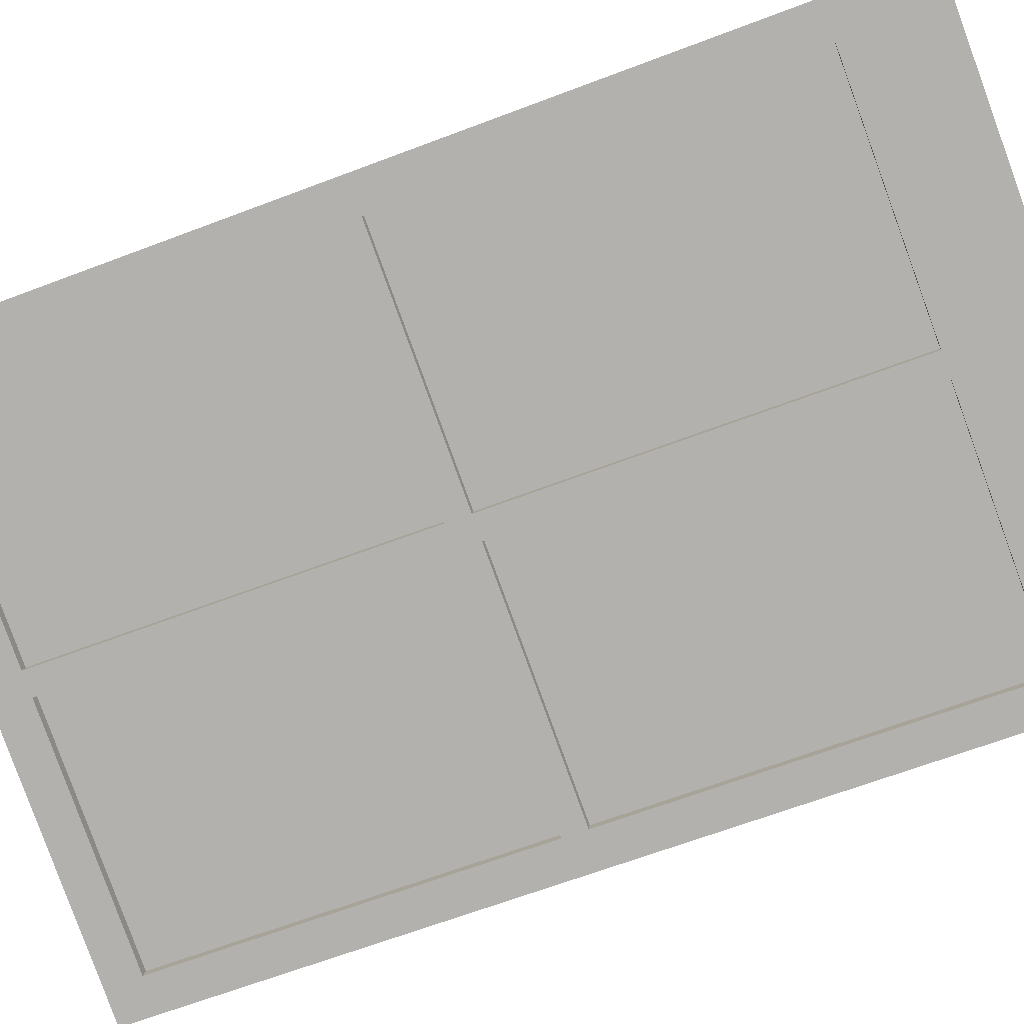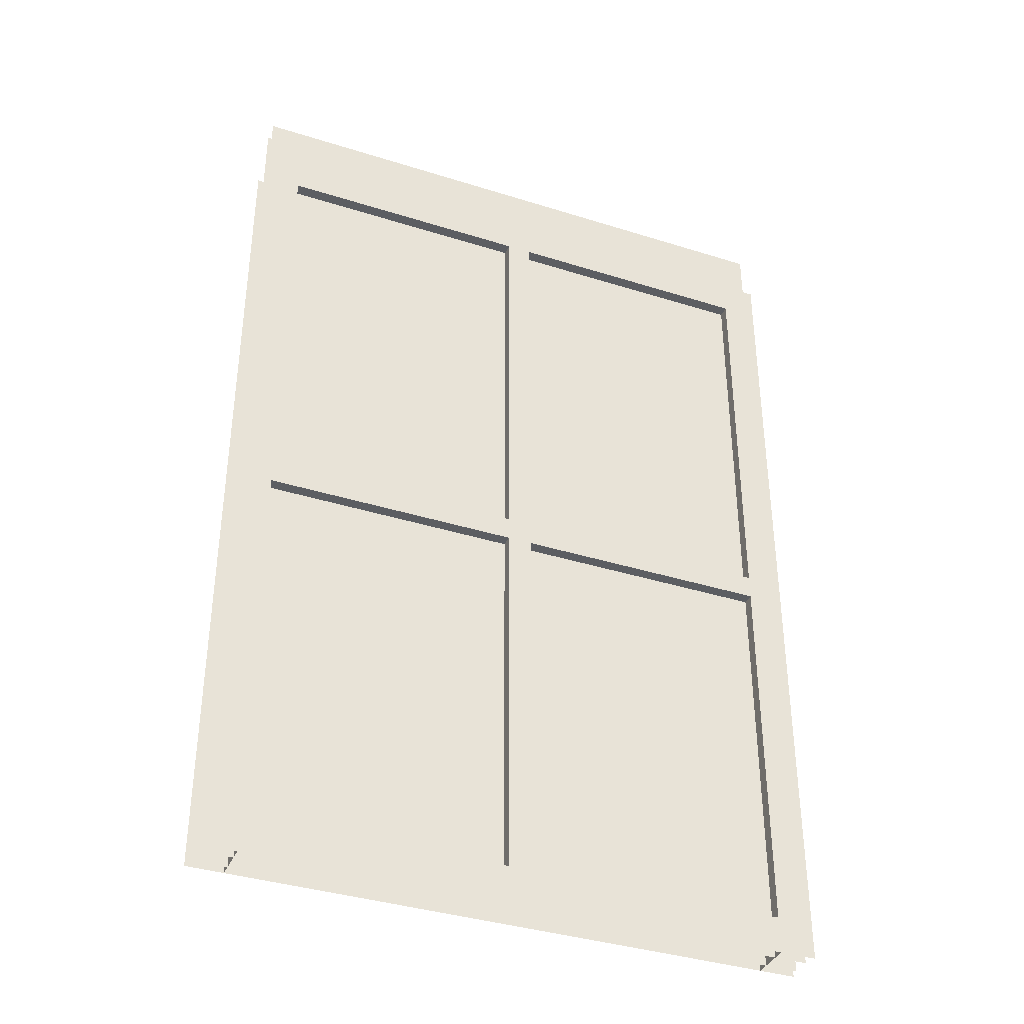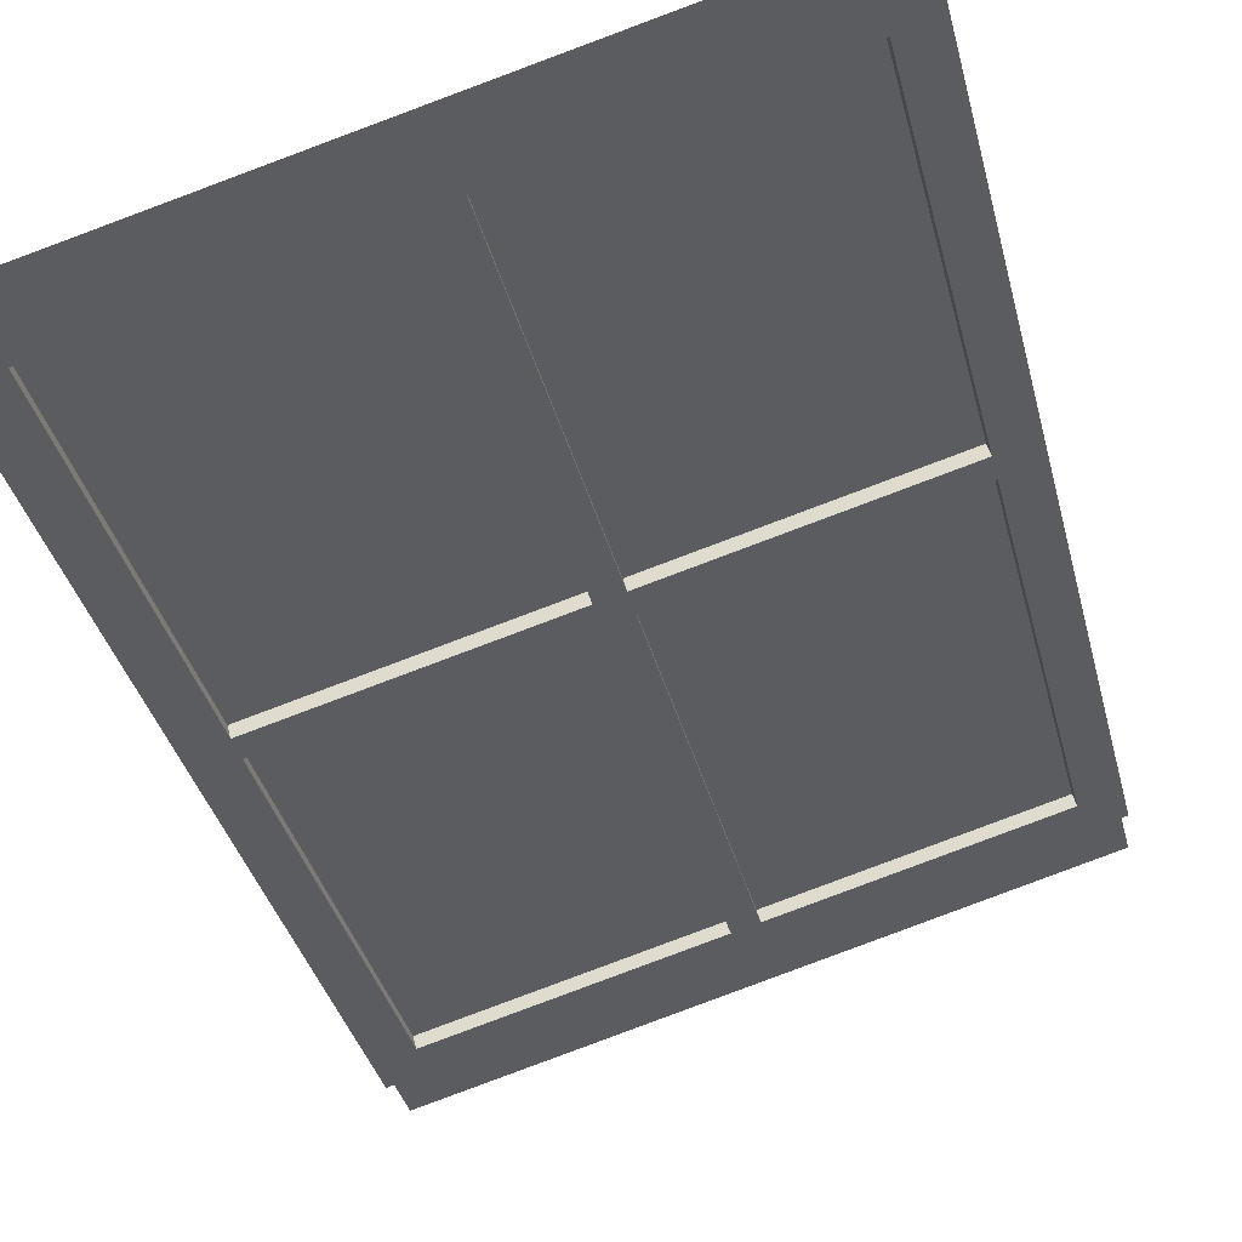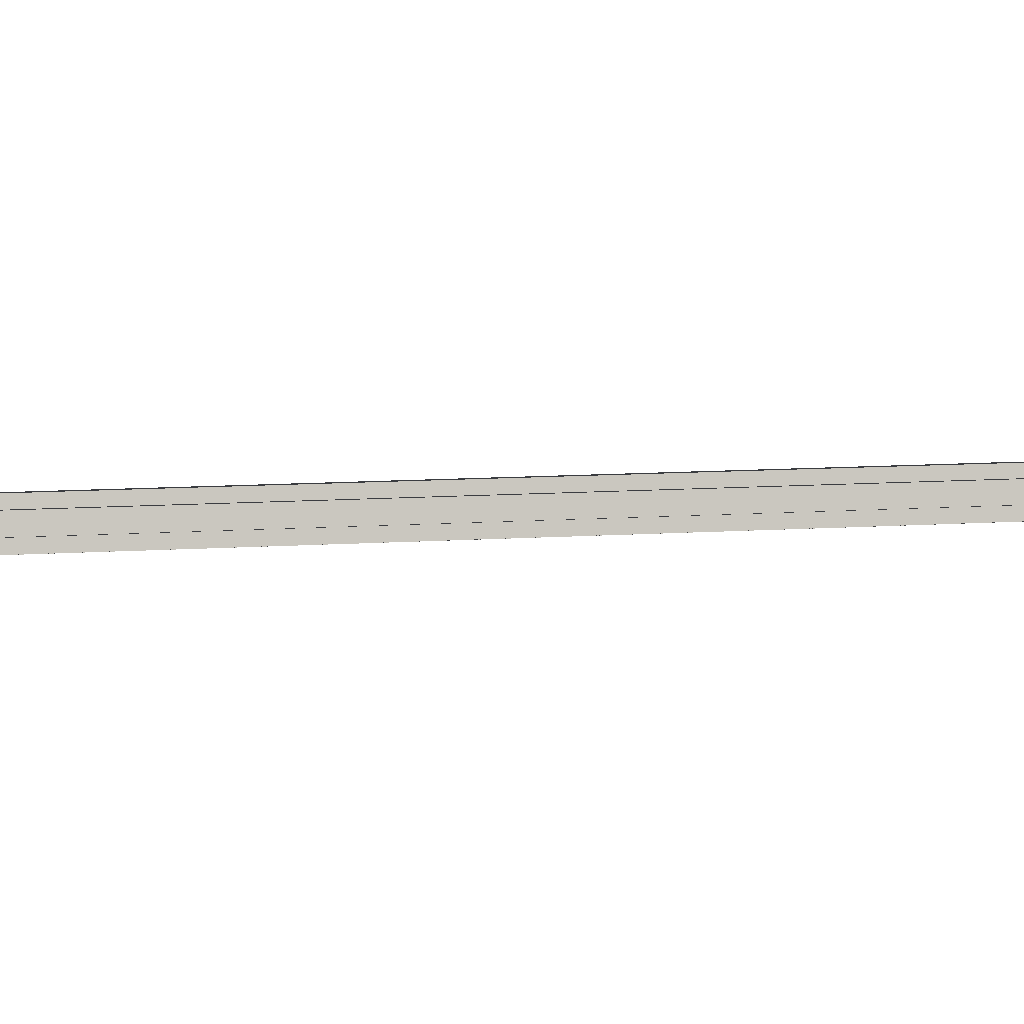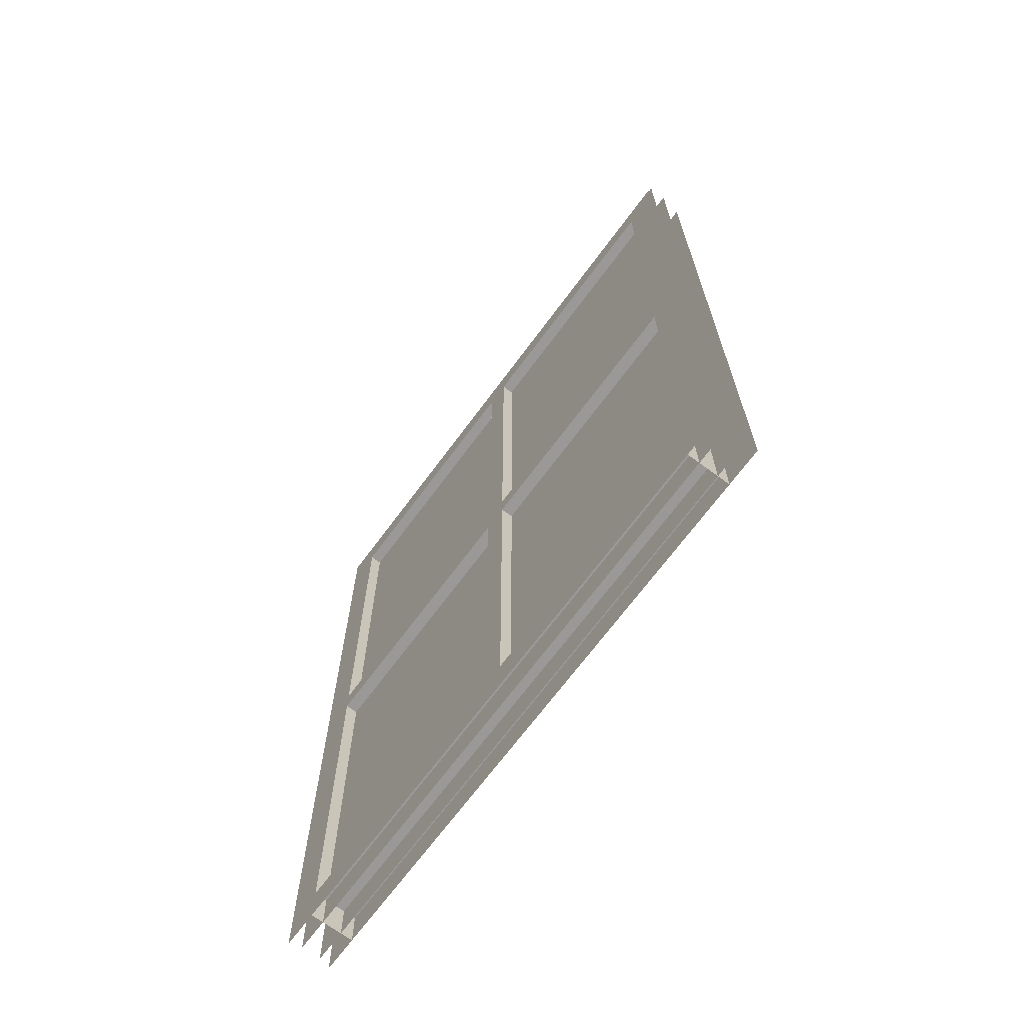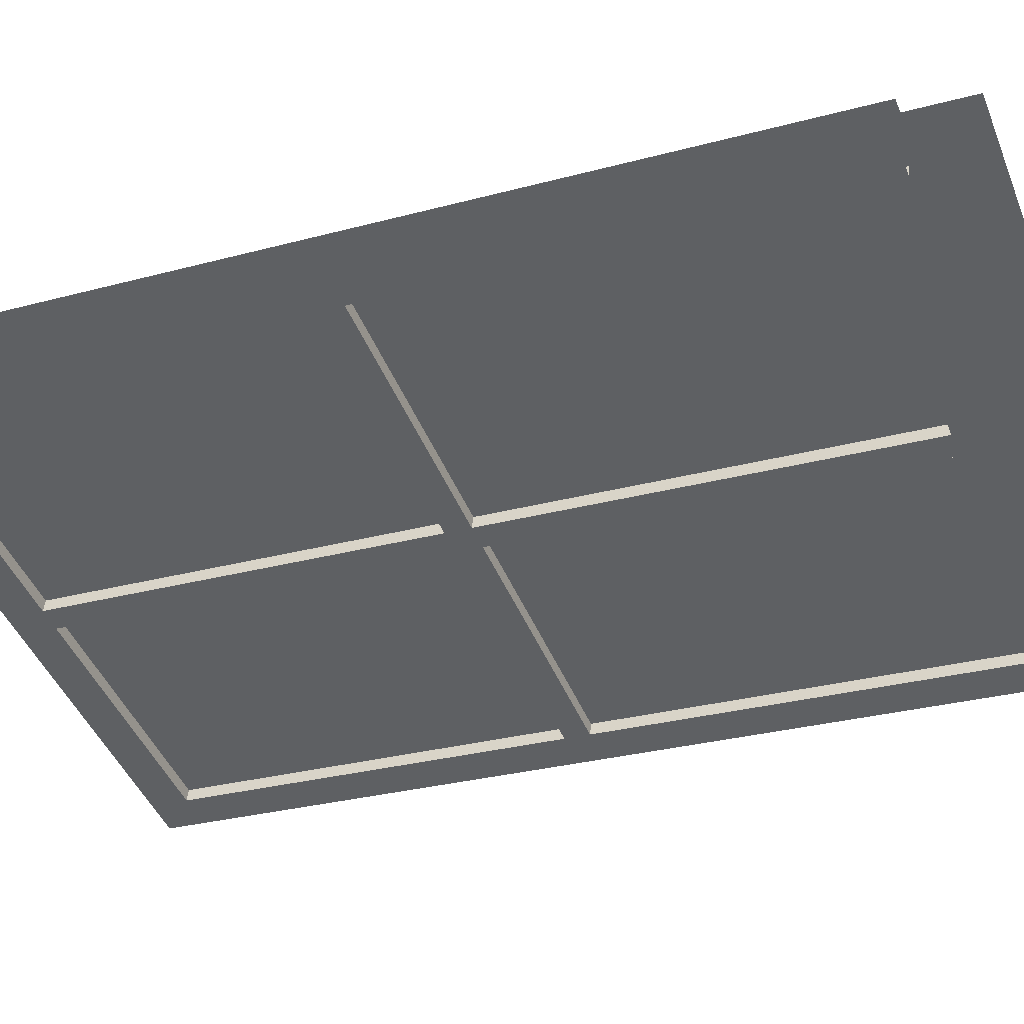
<metadata>
{"format":"obj","ext":"obj","renderer":"f3d","projection":"perspective","resolution":1024,"background":"white","views":[{"elev":-66.4,"azim":-69.2,"up":"+Y"},{"elev":-37.6,"azim":-37.0,"up":"+Z"},{"elev":-37.3,"azim":-166.0,"up":"+Y"},{"elev":14.3,"azim":-97.3,"up":"+Y"},{"elev":-69.1,"azim":38.5,"up":"+Z"},{"elev":-28.7,"azim":-67.9,"up":"+Y"}]}
</metadata>
<code>
g NuclearCity_GreenHouse_glass007
v -0.7374 0.1726 1.177
v 0.7249 -0.2192 1.177
v 0.7249 -0.2192 -1.177
v -0.7374 0.1726 -1.177
v -0.7249 0.2192 1.177
v 0.7374 -0.1726 -1.177
v 0.7374 -0.1726 1.177
v -0.7249 0.2192 -1.177
v 0.7539 -0.1457 1.023
v 0.6654 -0.1219 1.023
v 0.6654 -0.1219 -1.177
v 0.7539 -0.1457 -1.177
v -0.6372 0.2271 -0.07122
v -0.6372 0.2271 -0.1324
v 0.6654 -0.1219 -0.1324
v 0.6654 -0.1219 -0.07122
v -0.6372 0.2271 1.023
v -0.7257 0.2508 1.023
v -0.7257 0.2508 -1.177
v -0.6372 0.2271 -1.177
v 0.04359 0.04466 0.9316
v -0.01542 0.06048 0.9316
v -0.01542 0.06048 -0.07122
v 0.04359 0.04466 -0.07122
v 0.04359 0.04466 -0.1324
v -0.01542 0.06048 -0.1324
v -0.01542 0.06047 -1.085
v 0.04359 0.04466 -1.085
v -0.6372 0.2271 1.023
v -0.6372 0.2271 0.9316
v 0.6654 -0.1219 0.9316
v 0.6654 -0.1219 1.023
v -0.6372 0.2271 -1.085
v -0.6372 0.2271 -1.177
v 0.6654 -0.1219 -1.177
v 0.6654 -0.1219 -1.085
v -0.7539 0.1457 1.023
v -0.6654 0.1219 1.023
v -0.6654 0.1219 -1.177
v -0.7539 0.1457 -1.177
v 0.6372 -0.2271 -0.07122
v 0.6372 -0.2271 -0.1324
v -0.6654 0.1219 -0.1324
v -0.6654 0.1219 -0.07122
v 0.6372 -0.2271 1.023
v 0.7257 -0.2508 1.023
v 0.7257 -0.2508 -1.177
v 0.6372 -0.2271 -1.177
v -0.04359 -0.04466 0.9316
v 0.01542 -0.06047 0.9316
v 0.01542 -0.06047 -0.07122
v -0.04359 -0.04466 -0.07122
v -0.04359 -0.04466 -0.1324
v 0.01542 -0.06047 -0.1324
v 0.01542 -0.06047 -1.085
v -0.04359 -0.04466 -1.085
v 0.6372 -0.2271 1.023
v 0.6372 -0.2271 0.9316
v -0.6654 0.1219 0.9316
v -0.6654 0.1219 1.023
v 0.6372 -0.2271 -1.085
v 0.6372 -0.2271 -1.177
v -0.6654 0.1219 -1.177
v -0.6654 0.1219 -1.085
v -0.6372 0.2271 0.9316
v -0.6654 0.1219 0.9316
v 0.6372 -0.2271 0.9316
v 0.6654 -0.1219 0.9316
v -0.6372 0.2271 -1.085
v 0.6654 -0.1219 -1.085
v 0.6372 -0.2271 -1.085
v -0.6654 0.1219 -1.085
v -0.6372 0.2271 -0.07122
v 0.6654 -0.1219 -0.07122
v 0.6372 -0.2271 -0.07122
v -0.6654 0.1219 -0.07122
v -0.6372 0.2271 -0.1324
v -0.6654 0.1219 -0.1324
v 0.6372 -0.2271 -0.1324
v 0.6654 -0.1219 -0.1324
v 0.6654 -0.1219 1.023
v 0.6372 -0.2271 1.023
v 0.6372 -0.2271 -1.177
v 0.6654 -0.1219 -1.177
v -0.6372 0.2271 1.023
v -0.6372 0.2271 -1.177
v -0.6654 0.1219 -1.177
v -0.6654 0.1219 1.023
v -0.01542 0.06048 0.9316
v -0.0436 -0.04466 0.9316
v -0.0436 -0.04466 -1.085
v -0.01542 0.06047 -1.085
v 0.04359 0.04466 0.9316
v 0.04359 0.04466 -1.085
v 0.01542 -0.06047 -1.085
v 0.01542 -0.06047 0.9316
g NuclearCity_GreenHouse_glass007_0
f 3 2 1
f 4 3 1
f 7 6 5
f 6 8 5
f 11 10 9
f 12 11 9
f 15 14 13
f 16 15 13
f 19 18 17
f 20 19 17
f 23 22 21
f 24 23 21
f 27 26 25
f 28 27 25
f 31 30 29
f 32 31 29
f 35 34 33
f 36 35 33
f 39 38 37
f 40 39 37
f 43 42 41
f 44 43 41
f 47 46 45
f 48 47 45
f 51 50 49
f 52 51 49
f 55 54 53
f 56 55 53
f 59 58 57
f 60 59 57
f 63 62 61
f 64 63 61
f 67 66 65
f 68 67 65
f 71 70 69
f 72 71 69
f 75 74 73
f 76 75 73
f 79 78 77
f 80 79 77
f 83 82 81
f 84 83 81
f 87 86 85
f 88 87 85
f 91 90 89
f 92 91 89
f 95 94 93
f 96 95 93

</code>
